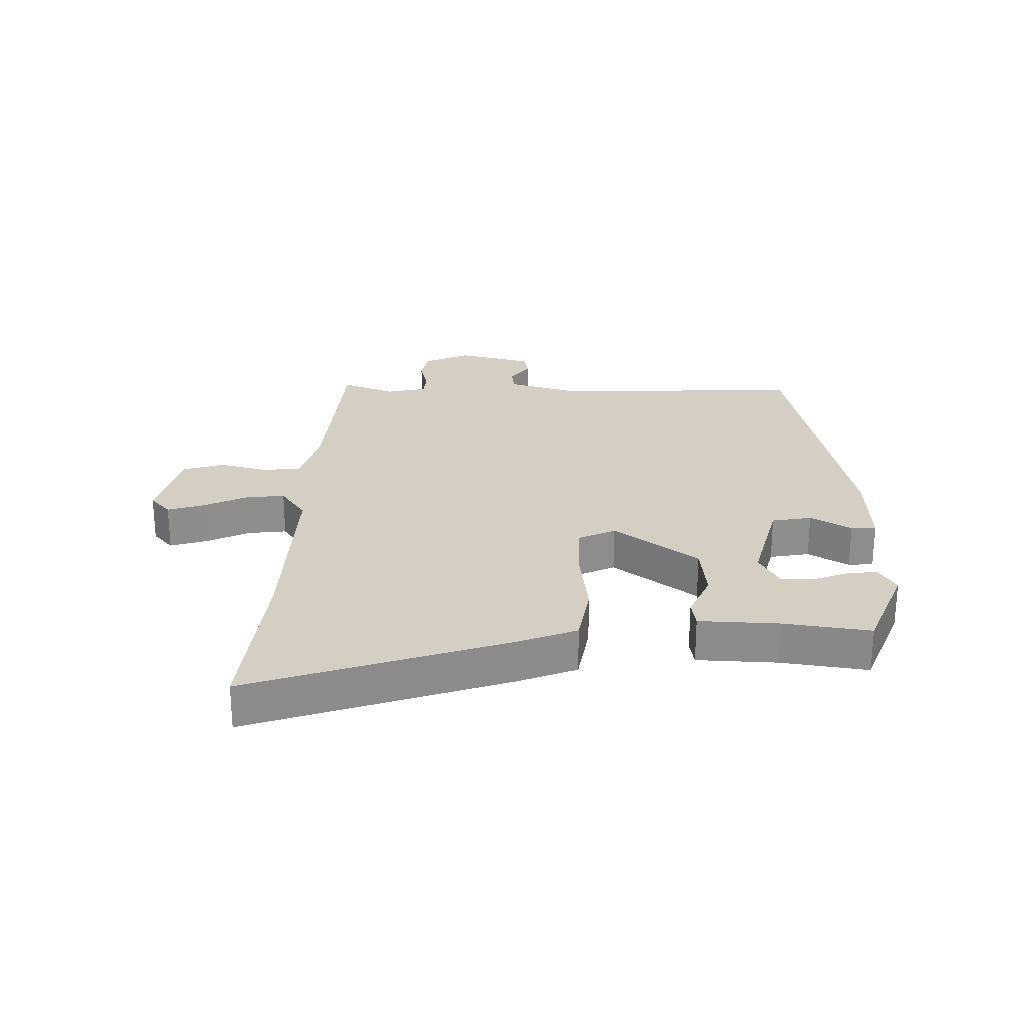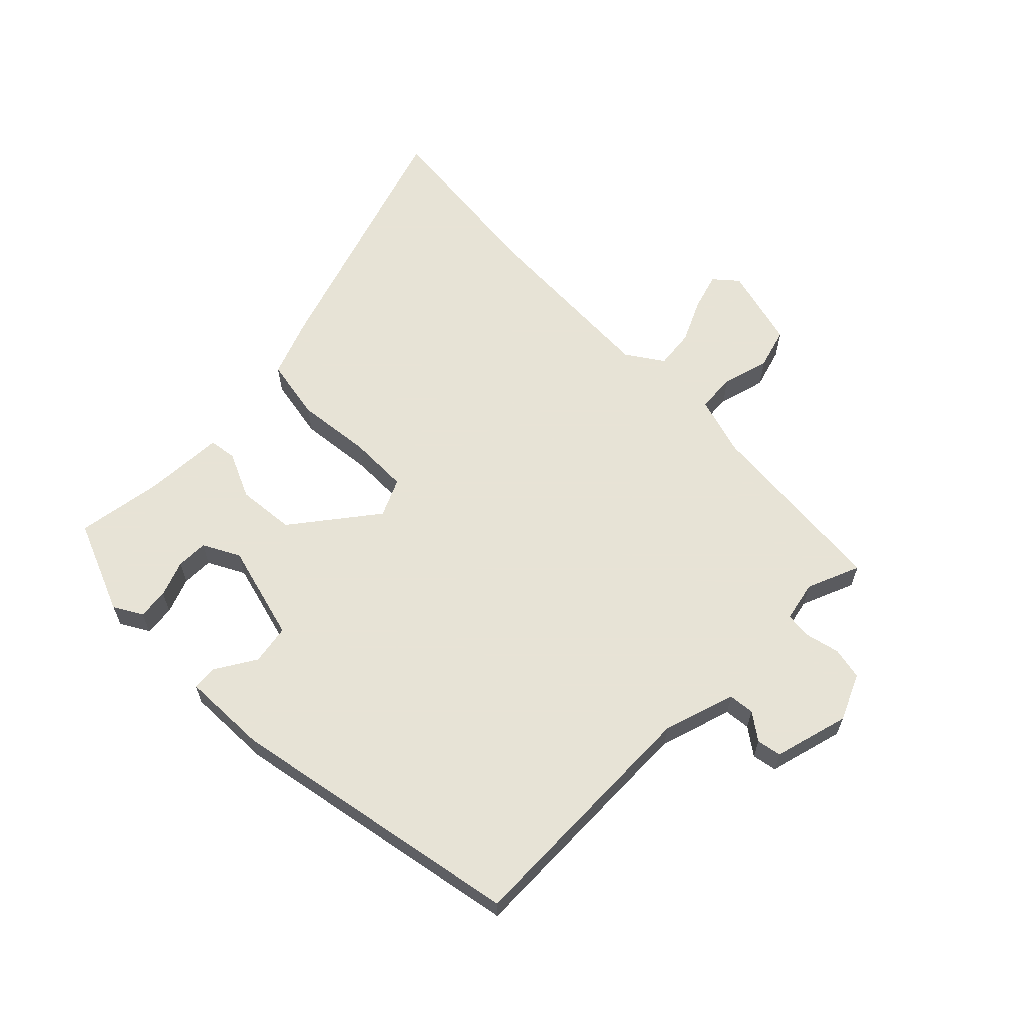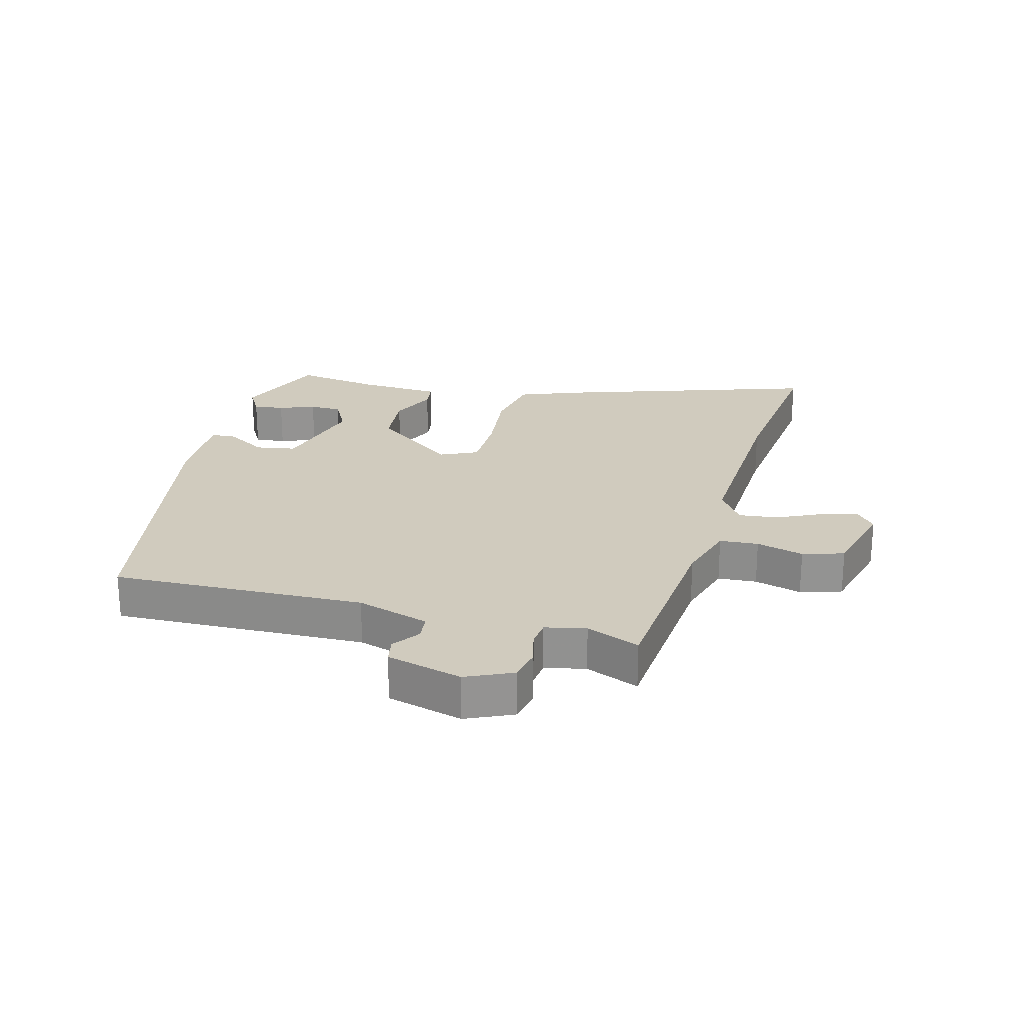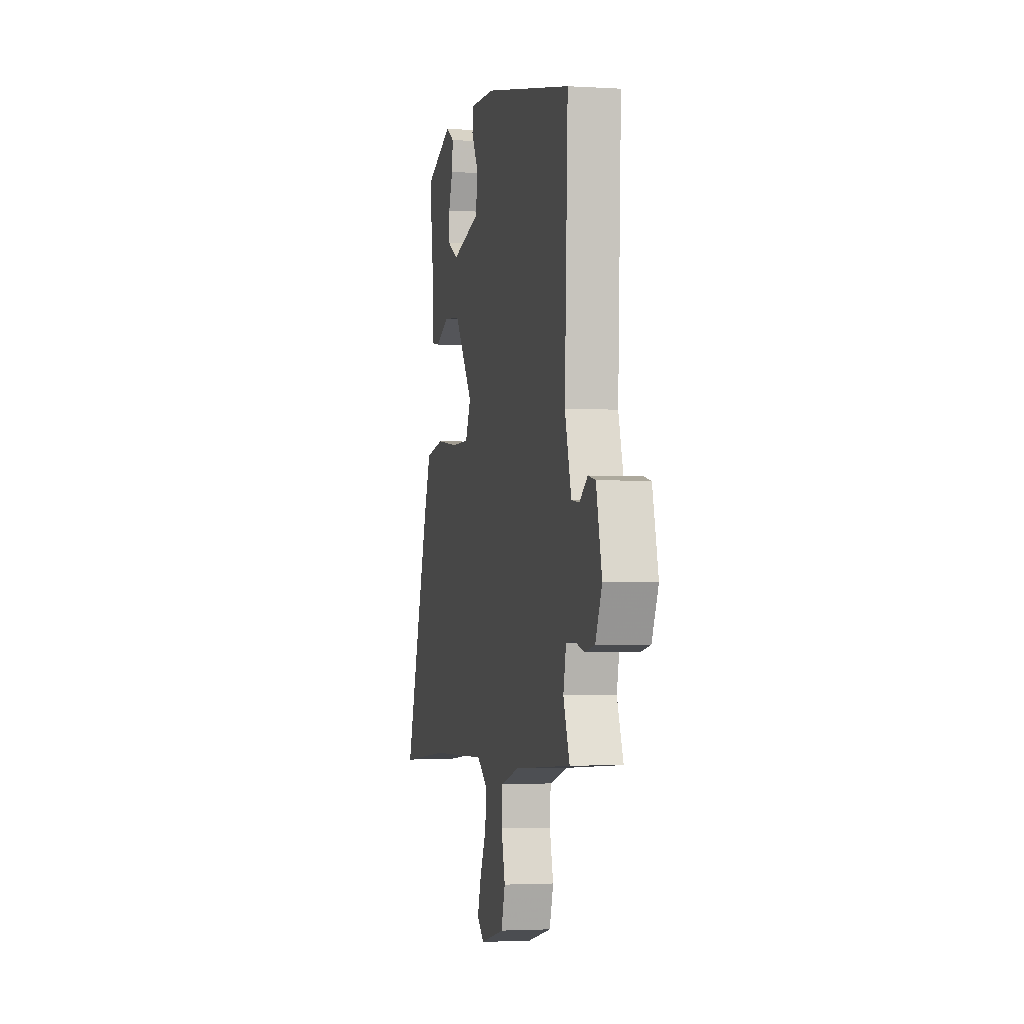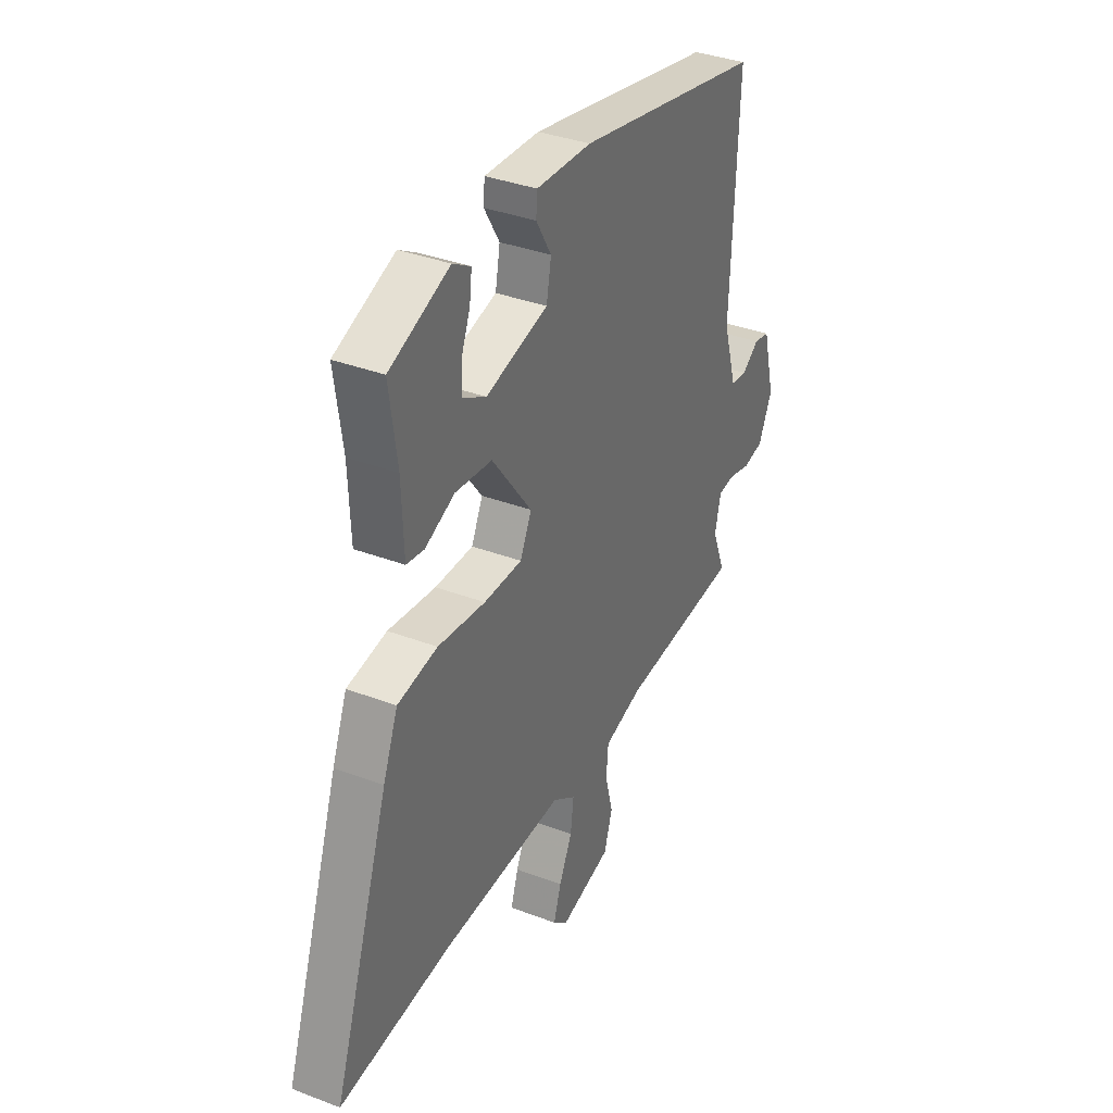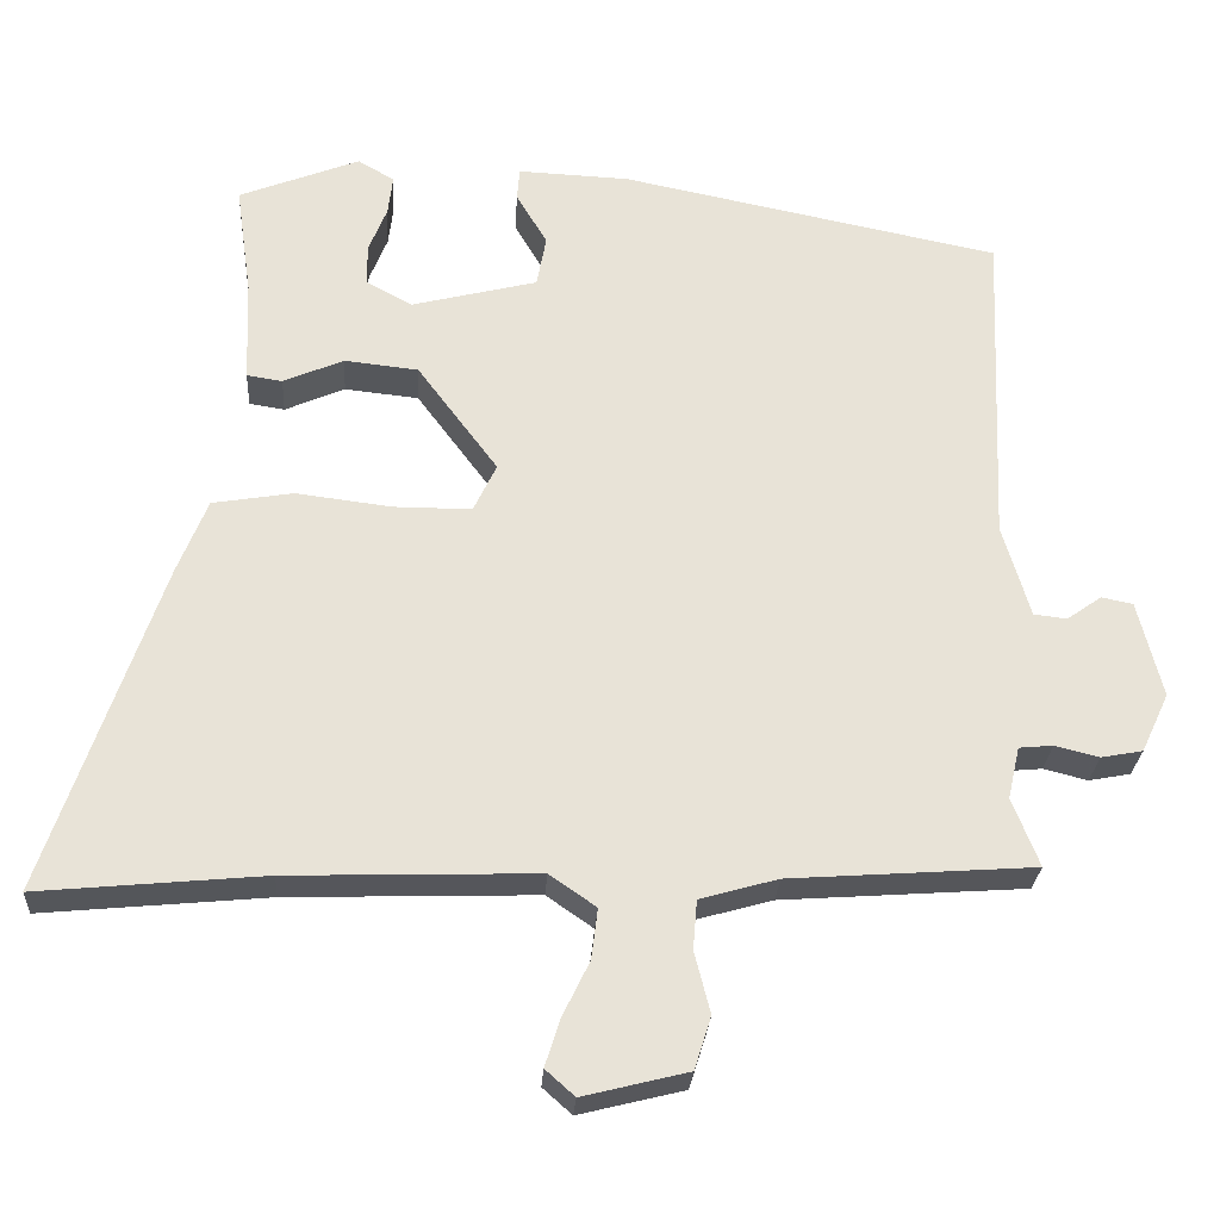
<metadata>
{"format":"obj","ext":"obj","renderer":"f3d","projection":"perspective","resolution":1024,"background":"white","views":[{"elev":25.6,"azim":-88.7,"up":"+Y"},{"elev":62.6,"azim":45.8,"up":"+Y"},{"elev":23.6,"azim":105.7,"up":"+Y"},{"elev":-2.5,"azim":77.9,"up":"+Z"},{"elev":36.0,"azim":-63.5,"up":"+Z"},{"elev":-26.6,"azim":-3.5,"up":"+Z"}]}
</metadata>
<code>
v -0.404 0.07 -0.491
v -0.69 0.07 -0.518
v -0.546 0.07 -0.099
v -0.508 0.07 -0.004
v -0.406 0.07 0.013
v -0.284 0.07 -0.002
v -0.186 0.07 -0.002
v -0.157 0.07 0.059
v -0.259 0.07 0.196
v -0.353 0.07 0.206
v -0.429 0.07 0.173
v -0.474 0.07 0.18
v -0.479 0.07 0.311
v -0.499 0.07 0.452
v -0.346 0.07 0.512
v -0.3 0.07 0.485
v -0.306 0.07 0.435
v -0.329 0.07 0.377
v -0.329 0.07 0.325
v -0.27 0.07 0.293
v -0.111 0.07 0.333
v -0.099 0.07 0.398
v -0.138 0.07 0.464
v -0.135 0.07 0.505
v 0.006 0.07 0.499
v 0.487 0.07 0.402
v 0.47 0.07 -0.008
v 0.505 0.07 -0.126
v 0.547 0.07 -0.131
v 0.591 0.07 -0.1
v 0.631 0.07 -0.108
v 0.662 0.07 -0.231
v 0.627 0.07 -0.306
v 0.574 0.07 -0.316
v 0.518 0.07 -0.302
v 0.475 0.07 -0.306
v 0.46 0.07 -0.372
v 0.494 0.07 -0.459
v 0.184 0.07 -0.481
v 0.085 0.07 -0.509
v 0.08 0.07 -0.572
v 0.1 0.07 -0.649
v 0.079 0.07 -0.716
v -0.054 0.07 -0.749
v -0.091 0.07 -0.716
v -0.072 0.07 -0.656
v -0.038 0.07 -0.586
v -0.03 0.07 -0.522
v -0.089 0.07 -0.481
v -0.404 0 -0.491
v -0.69 0 -0.518
v -0.546 0 -0.099
v -0.508 0 -0.004
v -0.406 0 0.013
v -0.284 0 -0.002
v -0.186 0 -0.002
v -0.157 0 0.059
v -0.259 0 0.196
v -0.353 0 0.206
v -0.429 0 0.173
v -0.474 0 0.18
v -0.479 0 0.311
v -0.499 0 0.452
v -0.346 0 0.512
v -0.3 0 0.485
v -0.306 0 0.435
v -0.329 0 0.377
v -0.329 0 0.325
v -0.27 0 0.293
v -0.111 0 0.333
v -0.099 0 0.398
v -0.138 0 0.464
v -0.135 0 0.505
v 0.006 0 0.499
v 0.487 0 0.402
v 0.47 0 -0.008
v 0.505 0 -0.126
v 0.547 0 -0.131
v 0.591 0 -0.1
v 0.631 0 -0.108
v 0.662 0 -0.231
v 0.627 0 -0.306
v 0.574 0 -0.316
v 0.518 0 -0.302
v 0.475 0 -0.306
v 0.46 0 -0.372
v 0.494 0 -0.459
v 0.184 0 -0.481
v 0.085 0 -0.509
v 0.08 0 -0.572
v 0.1 0 -0.649
v 0.079 0 -0.716
v -0.054 0 -0.749
v -0.091 0 -0.716
v -0.072 0 -0.656
v -0.038 0 -0.586
v -0.03 0 -0.522
v -0.089 0 -0.481
f 44 45 46 47
f 44 47 48
f 41 42 43 44
f 40 41 44 48
f 39 40 48 49
f 37 38 39 49
f 32 33 34 35
f 32 35 36
f 29 30 31 32
f 28 29 32 36
f 27 28 36 37
f 25 26 27
f 22 23 24 25
f 21 22 25 27
f 20 21 27 37
f 15 16 17 18
f 13 14 15 18
f 13 18 19
f 10 11 12 13
f 9 10 13 19
f 8 9 19 20
f 3 4 5 6
f 1 2 3 6
f 1 6 7
f 49 1 7 8
f 8 20 37
f 8 37 49
f 96 95 94 93
f 97 96 93
f 93 92 91 90
f 97 93 90 89
f 98 97 89 88
f 98 88 87 86
f 84 83 82 81
f 85 84 81
f 81 80 79 78
f 85 81 78 77
f 86 85 77 76
f 76 75 74
f 74 73 72 71
f 76 74 71 70
f 86 76 70 69
f 67 66 65 64
f 67 64 63 62
f 68 67 62
f 62 61 60 59
f 68 62 59 58
f 69 68 58 57
f 55 54 53 52
f 55 52 51 50
f 56 55 50
f 57 56 50 98
f 86 69 57
f 98 86 57
f 1 50 51 2
f 2 51 52 3
f 3 52 53 4
f 4 53 54 5
f 5 54 55 6
f 6 55 56 7
f 7 56 57 8
f 8 57 58 9
f 9 58 59 10
f 10 59 60 11
f 11 60 61 12
f 12 61 62 13
f 13 62 63 14
f 14 63 64 15
f 15 64 65 16
f 16 65 66 17
f 17 66 67 18
f 18 67 68 19
f 19 68 69 20
f 20 69 70 21
f 21 70 71 22
f 22 71 72 23
f 23 72 73 24
f 24 73 74 25
f 25 74 75 26
f 26 75 76 27
f 27 76 77 28
f 28 77 78 29
f 29 78 79 30
f 30 79 80 31
f 31 80 81 32
f 32 81 82 33
f 33 82 83 34
f 34 83 84 35
f 35 84 85 36
f 36 85 86 37
f 37 86 87 38
f 38 87 88 39
f 39 88 89 40
f 40 89 90 41
f 41 90 91 42
f 42 91 92 43
f 43 92 93 44
f 44 93 94 45
f 45 94 95 46
f 46 95 96 47
f 47 96 97 48
f 48 97 98 49
f 49 98 50 1

</code>
